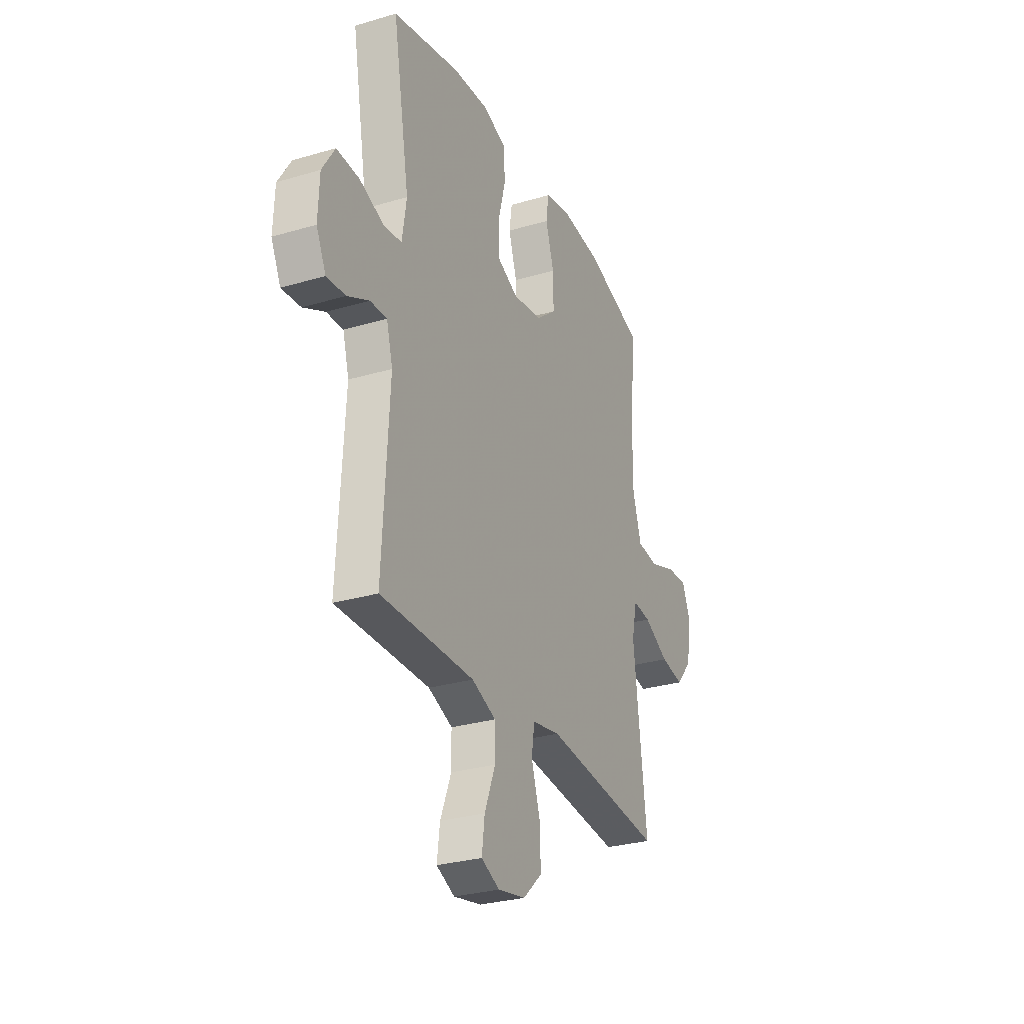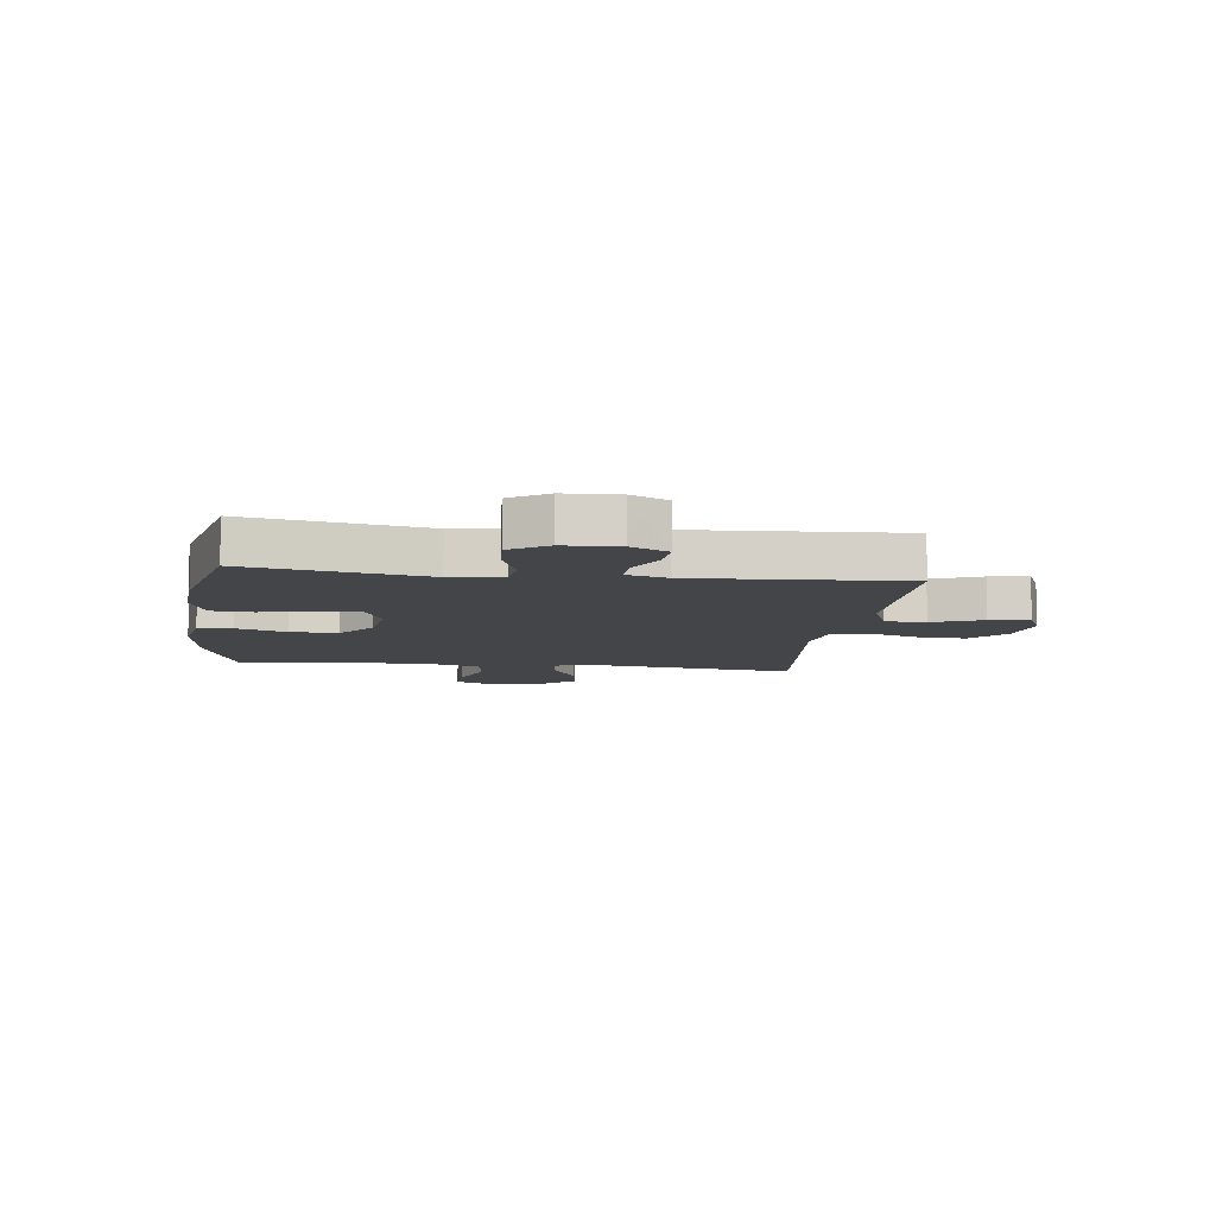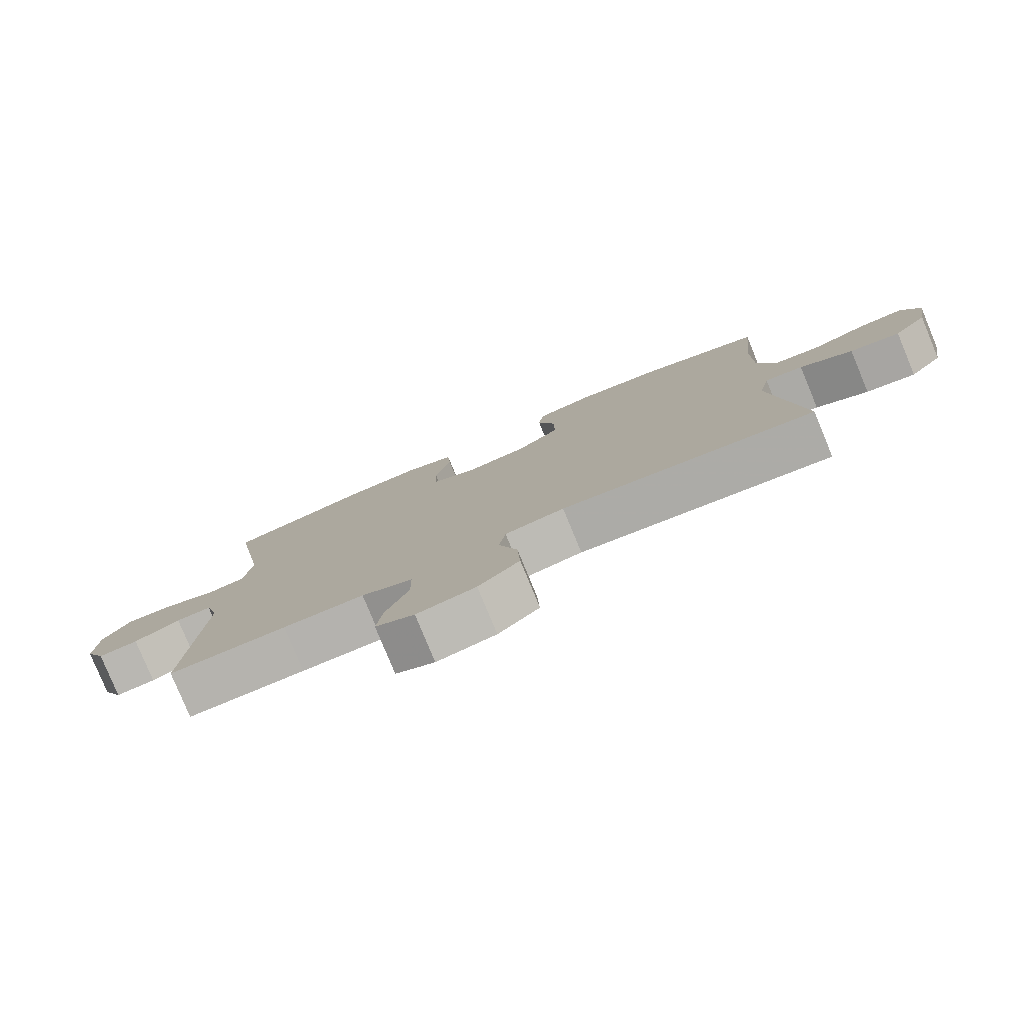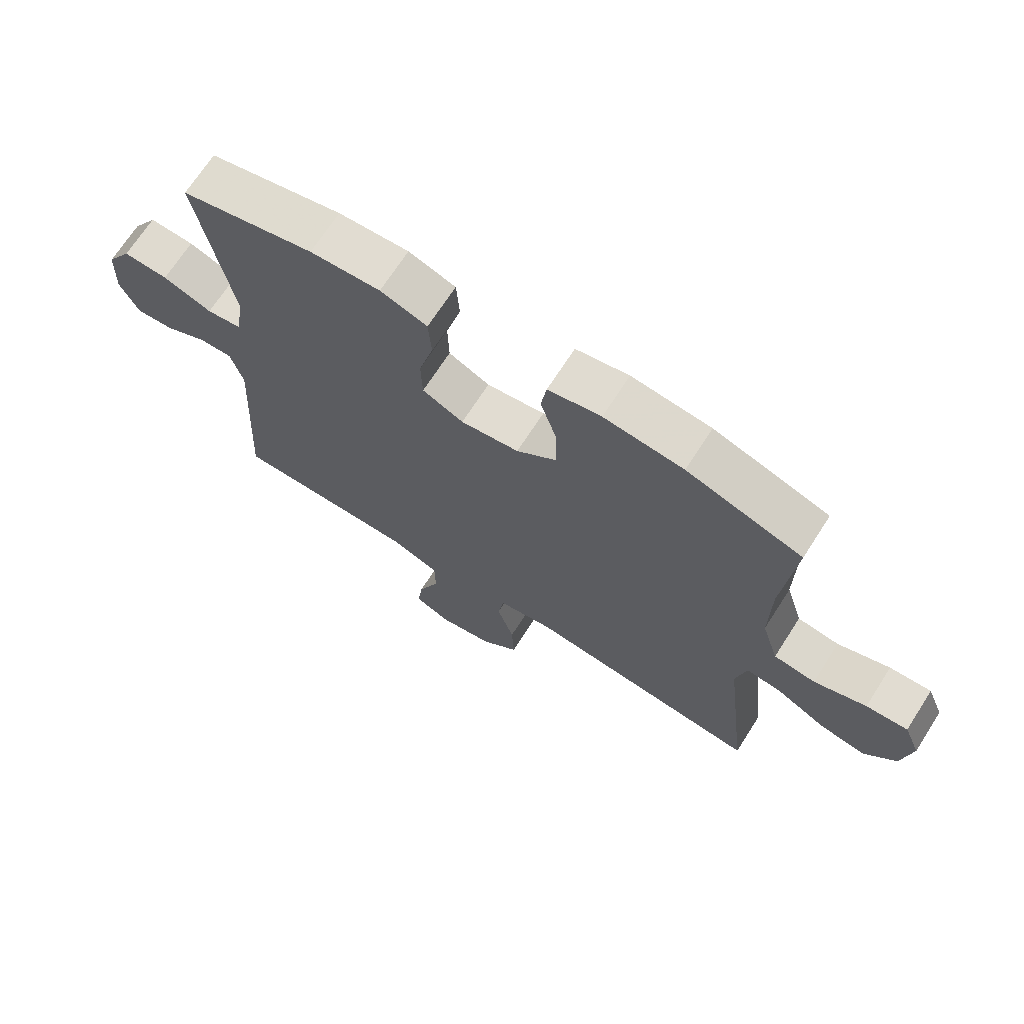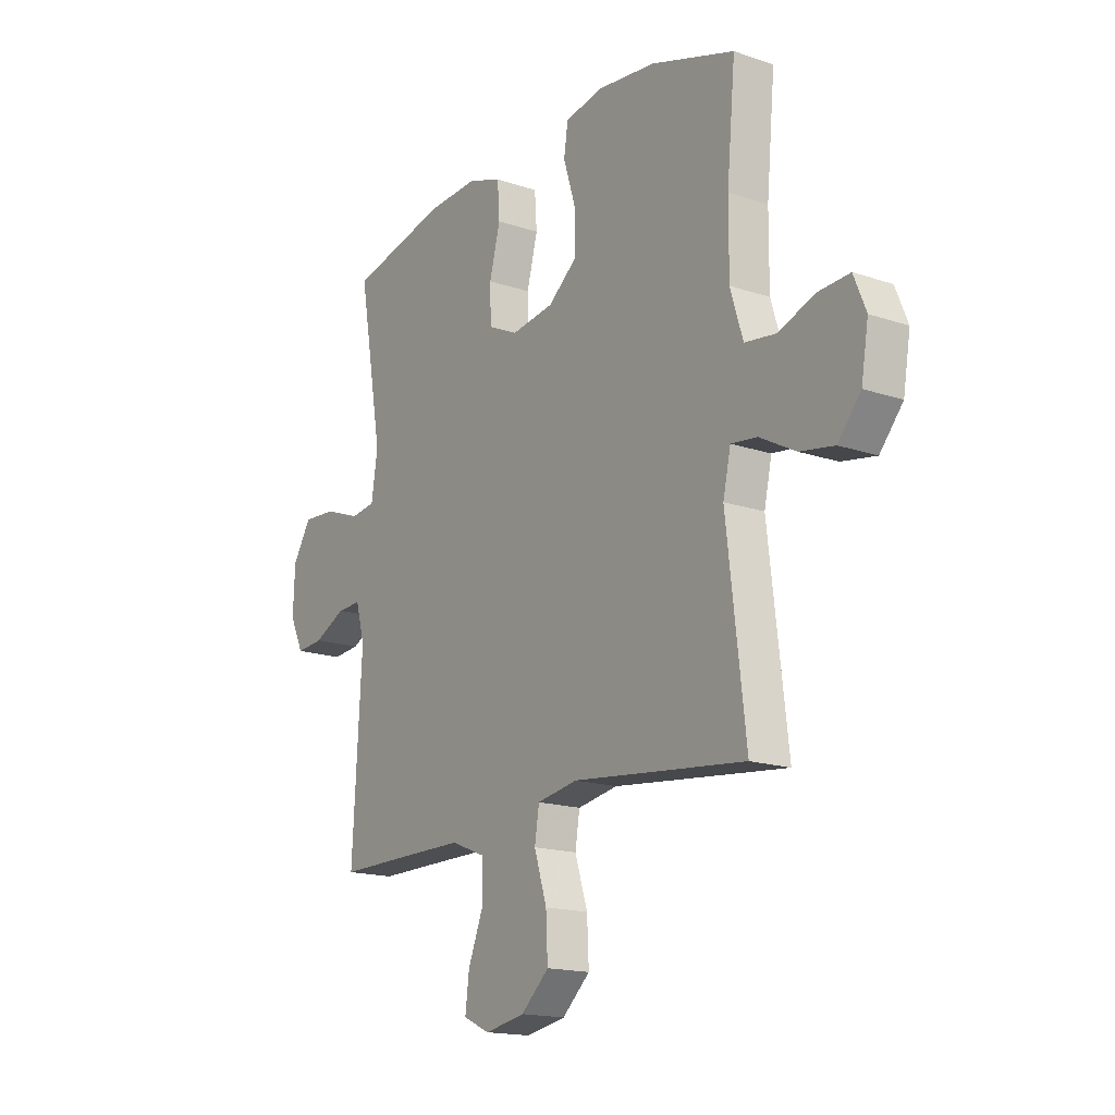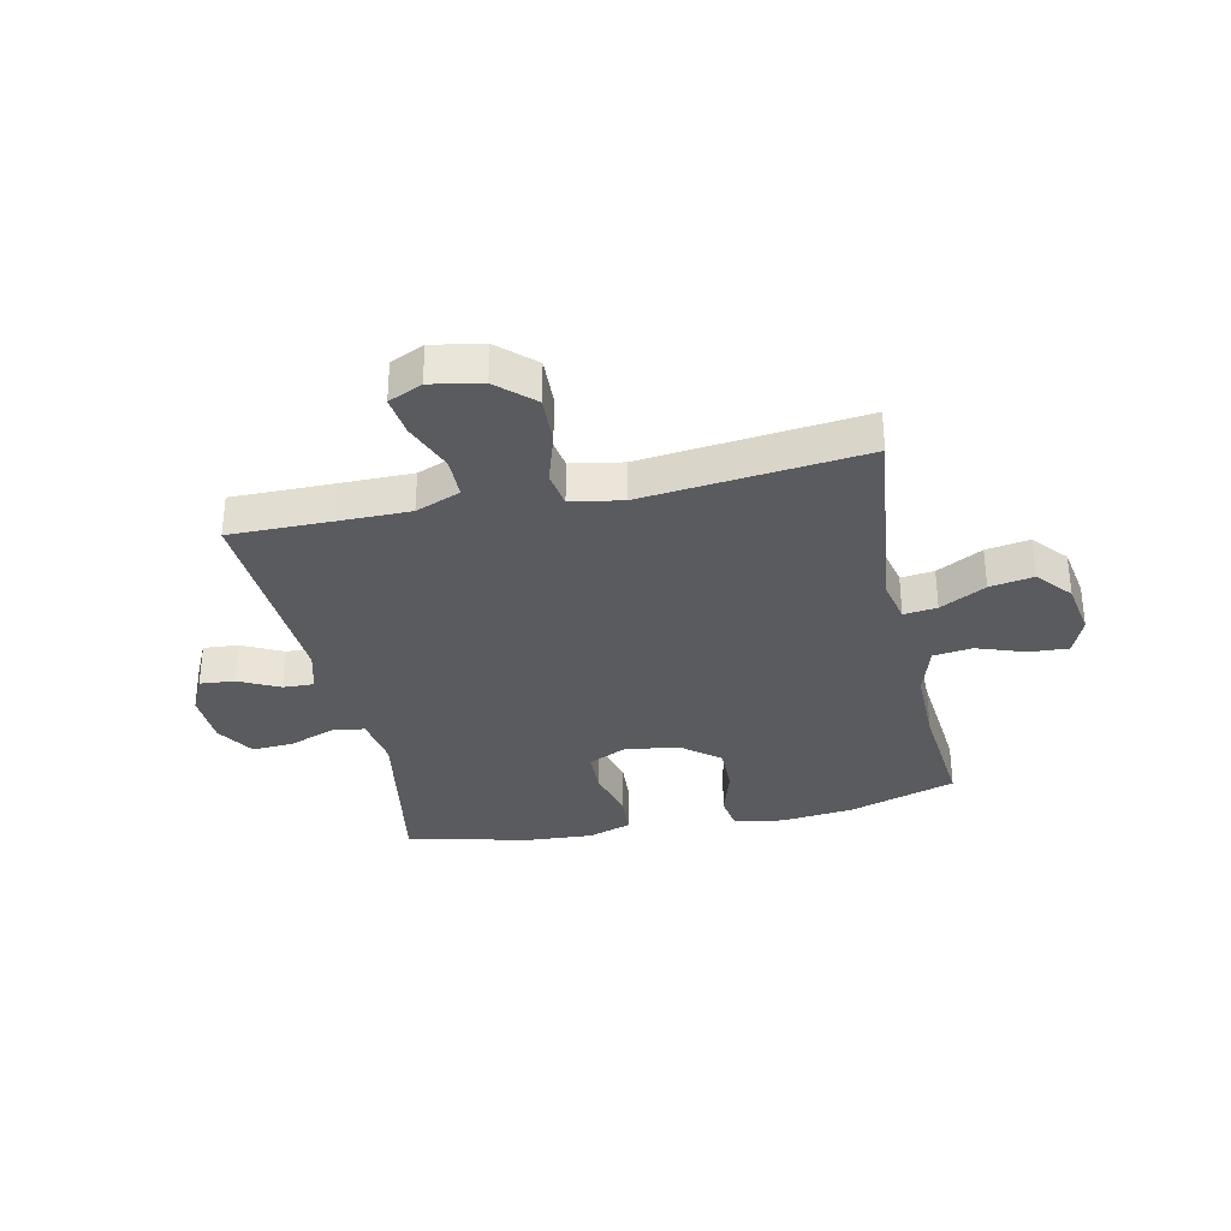
<metadata>
{"format":"obj","ext":"obj","renderer":"f3d","projection":"perspective","resolution":1024,"background":"white","views":[{"elev":-28.8,"azim":113.9,"up":"+Z"},{"elev":-9.0,"azim":82.7,"up":"+Y"},{"elev":-79.8,"azim":-157.5,"up":"+Z"},{"elev":69.7,"azim":-147.3,"up":"+Z"},{"elev":-16.6,"azim":-124.6,"up":"+Z"},{"elev":-33.0,"azim":-167.8,"up":"+Y"}]}
</metadata>
<code>
v -0.5 0.07 0.5
v -0.313 0.07 0.56
v -0.184 0.07 0.574
v -0.098 0.07 0.557
v -0.089 0.07 0.496
v -0.116 0.07 0.409
v -0.117 0.07 0.326
v -0.052 0.07 0.273
v 0.043 0.07 0.259
v 0.11 0.07 0.291
v 0.112 0.07 0.367
v 0.088 0.07 0.459
v 0.093 0.07 0.532
v 0.169 0.07 0.558
v 0.283 0.07 0.551
v 0.5 0.07 0.5
v 0.446 0.07 0.189
v 0.46 0.07 0.098
v 0.517 0.07 0.09
v 0.597 0.07 0.12
v 0.67 0.07 0.124
v 0.711 0.07 0.058
v 0.715 0.07 -0.037
v 0.684 0.07 -0.102
v 0.623 0.07 -0.097
v 0.553 0.07 -0.062
v 0.499 0.07 -0.06
v 0.479 0.07 -0.133
v 0.5 0.07 -0.5
v 0.321 0.07 -0.499
v 0.198 0.07 -0.499
v 0.12 0.07 -0.53
v 0.119 0.07 -0.601
v 0.154 0.07 -0.689
v 0.163 0.07 -0.759
v 0.104 0.07 -0.786
v 0.015 0.07 -0.769
v -0.047 0.07 -0.712
v -0.043 0.07 -0.627
v -0.015 0.07 -0.538
v -0.025 0.07 -0.475
v -0.115 0.07 -0.459
v -0.5 0.07 -0.5
v -0.458 0.07 -0.143
v -0.475 0.07 -0.066
v -0.533 0.07 -0.073
v -0.613 0.07 -0.116
v -0.689 0.07 -0.129
v -0.74 0.07 -0.069
v -0.756 0.07 0.026
v -0.729 0.07 0.092
v -0.661 0.07 0.088
v -0.576 0.07 0.058
v -0.508 0.07 0.067
v -0.48 0.07 0.158
v -0.481 0.07 0.295
v -0.5 0 0.5
v -0.313 0 0.56
v -0.184 0 0.574
v -0.098 0 0.557
v -0.089 0 0.496
v -0.116 0 0.409
v -0.117 0 0.326
v -0.052 0 0.273
v 0.043 0 0.259
v 0.11 0 0.291
v 0.112 0 0.367
v 0.088 0 0.459
v 0.093 0 0.532
v 0.169 0 0.558
v 0.283 0 0.551
v 0.5 0 0.5
v 0.446 0 0.189
v 0.46 0 0.098
v 0.517 0 0.09
v 0.597 0 0.12
v 0.67 0 0.124
v 0.711 0 0.058
v 0.715 0 -0.037
v 0.684 0 -0.102
v 0.623 0 -0.097
v 0.553 0 -0.062
v 0.499 0 -0.06
v 0.479 0 -0.133
v 0.5 0 -0.5
v 0.321 0 -0.499
v 0.198 0 -0.499
v 0.12 0 -0.53
v 0.119 0 -0.601
v 0.154 0 -0.689
v 0.163 0 -0.759
v 0.104 0 -0.786
v 0.015 0 -0.769
v -0.047 0 -0.712
v -0.043 0 -0.627
v -0.015 0 -0.538
v -0.025 0 -0.475
v -0.115 0 -0.459
v -0.5 0 -0.5
v -0.458 0 -0.143
v -0.475 0 -0.066
v -0.533 0 -0.073
v -0.613 0 -0.116
v -0.689 0 -0.129
v -0.74 0 -0.069
v -0.756 0 0.026
v -0.729 0 0.092
v -0.661 0 0.088
v -0.576 0 0.058
v -0.508 0 0.067
v -0.48 0 0.158
v -0.481 0 0.295
f 51 52 53
f 50 51 53
f 49 50 53
f 48 49 53
f 47 48 53
f 46 47 53
f 45 46 53 54
f 42 43 44
f 41 42 44 45
f 38 39 40
f 37 38 40
f 36 37 40
f 35 36 40
f 34 35 40
f 33 34 40
f 32 33 40 41
f 45 54 55
f 41 45 55
f 32 41 55
f 31 32 55
f 24 25 26
f 23 24 26
f 22 23 26
f 21 22 26
f 20 21 26
f 19 20 26
f 18 19 26 27
f 15 16 17
f 14 15 17
f 13 14 17
f 12 13 17
f 11 12 17
f 10 11 17 18
f 18 27 28
f 10 18 28
f 9 10 28
f 4 5 6
f 3 4 6
f 2 3 6
f 1 2 6
f 56 1 6
f 56 6 7
f 56 7 8
f 55 56 8
f 31 55 8
f 30 31 8
f 28 29 30
f 9 28 30
f 8 9 30
f 109 108 107
f 109 107 106
f 109 106 105
f 109 105 104
f 109 104 103
f 109 103 102
f 110 109 102 101
f 100 99 98
f 101 100 98 97
f 96 95 94
f 96 94 93
f 96 93 92
f 96 92 91
f 96 91 90
f 96 90 89
f 97 96 89 88
f 111 110 101
f 111 101 97
f 111 97 88
f 111 88 87
f 82 81 80
f 82 80 79
f 82 79 78
f 82 78 77
f 82 77 76
f 82 76 75
f 83 82 75 74
f 73 72 71
f 73 71 70
f 73 70 69
f 73 69 68
f 73 68 67
f 74 73 67 66
f 84 83 74
f 84 74 66
f 84 66 65
f 62 61 60
f 62 60 59
f 62 59 58
f 62 58 57
f 62 57 112
f 63 62 112
f 64 63 112
f 64 112 111
f 64 111 87
f 64 87 86
f 86 85 84
f 86 84 65
f 86 65 64
f 1 57 58 2
f 2 58 59 3
f 3 59 60 4
f 4 60 61 5
f 5 61 62 6
f 6 62 63 7
f 7 63 64 8
f 8 64 65 9
f 9 65 66 10
f 10 66 67 11
f 11 67 68 12
f 12 68 69 13
f 13 69 70 14
f 14 70 71 15
f 15 71 72 16
f 16 72 73 17
f 17 73 74 18
f 18 74 75 19
f 19 75 76 20
f 20 76 77 21
f 21 77 78 22
f 22 78 79 23
f 23 79 80 24
f 24 80 81 25
f 25 81 82 26
f 26 82 83 27
f 27 83 84 28
f 28 84 85 29
f 29 85 86 30
f 30 86 87 31
f 31 87 88 32
f 32 88 89 33
f 33 89 90 34
f 34 90 91 35
f 35 91 92 36
f 36 92 93 37
f 37 93 94 38
f 38 94 95 39
f 39 95 96 40
f 40 96 97 41
f 41 97 98 42
f 42 98 99 43
f 43 99 100 44
f 44 100 101 45
f 45 101 102 46
f 46 102 103 47
f 47 103 104 48
f 48 104 105 49
f 49 105 106 50
f 50 106 107 51
f 51 107 108 52
f 52 108 109 53
f 53 109 110 54
f 54 110 111 55
f 55 111 112 56
f 56 112 57 1

</code>
